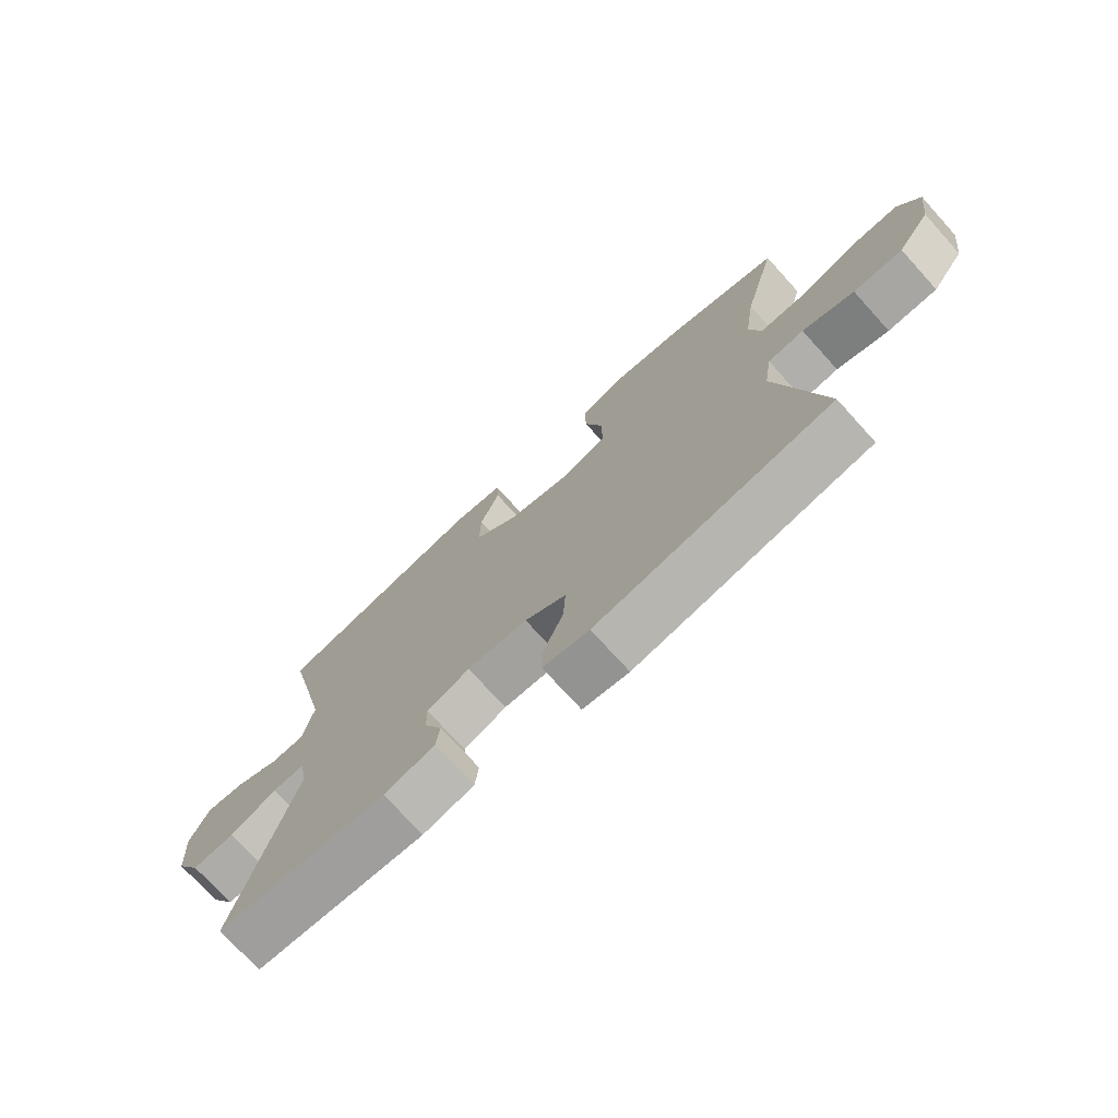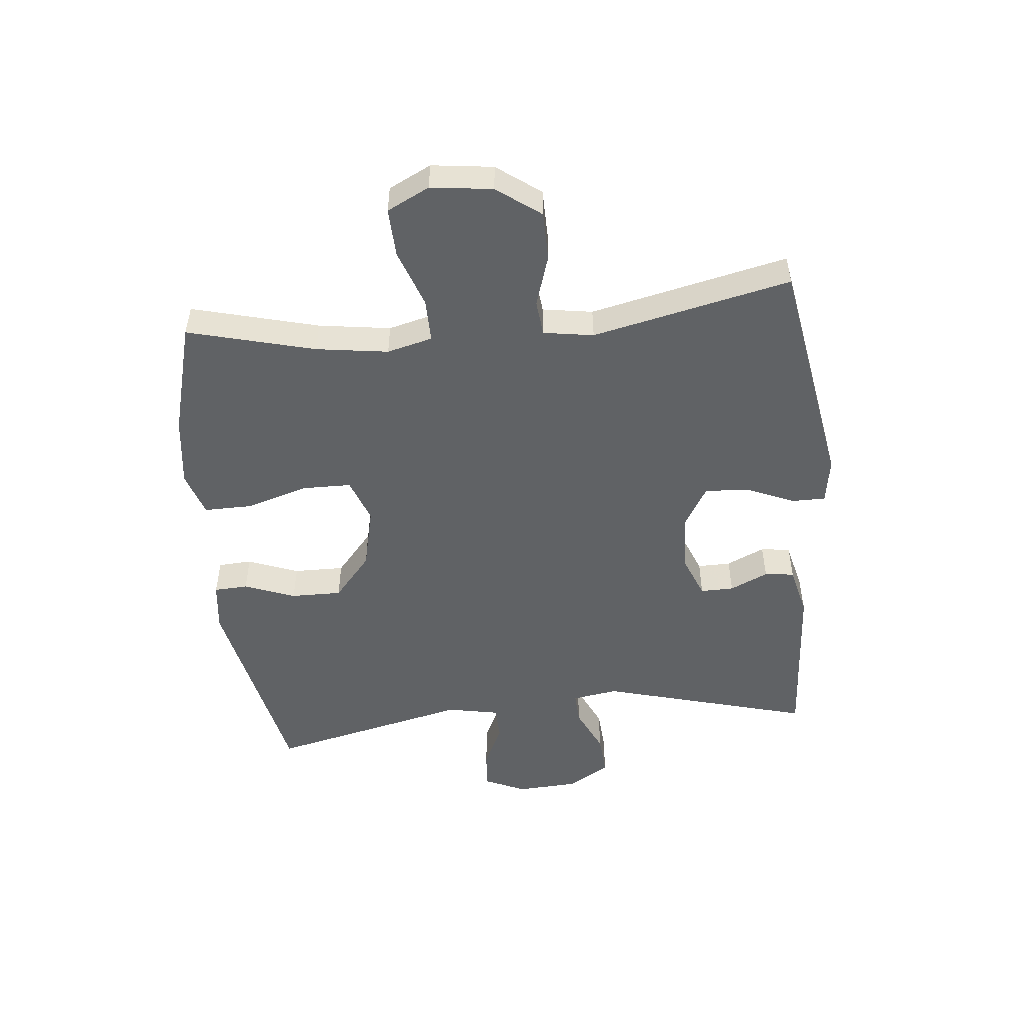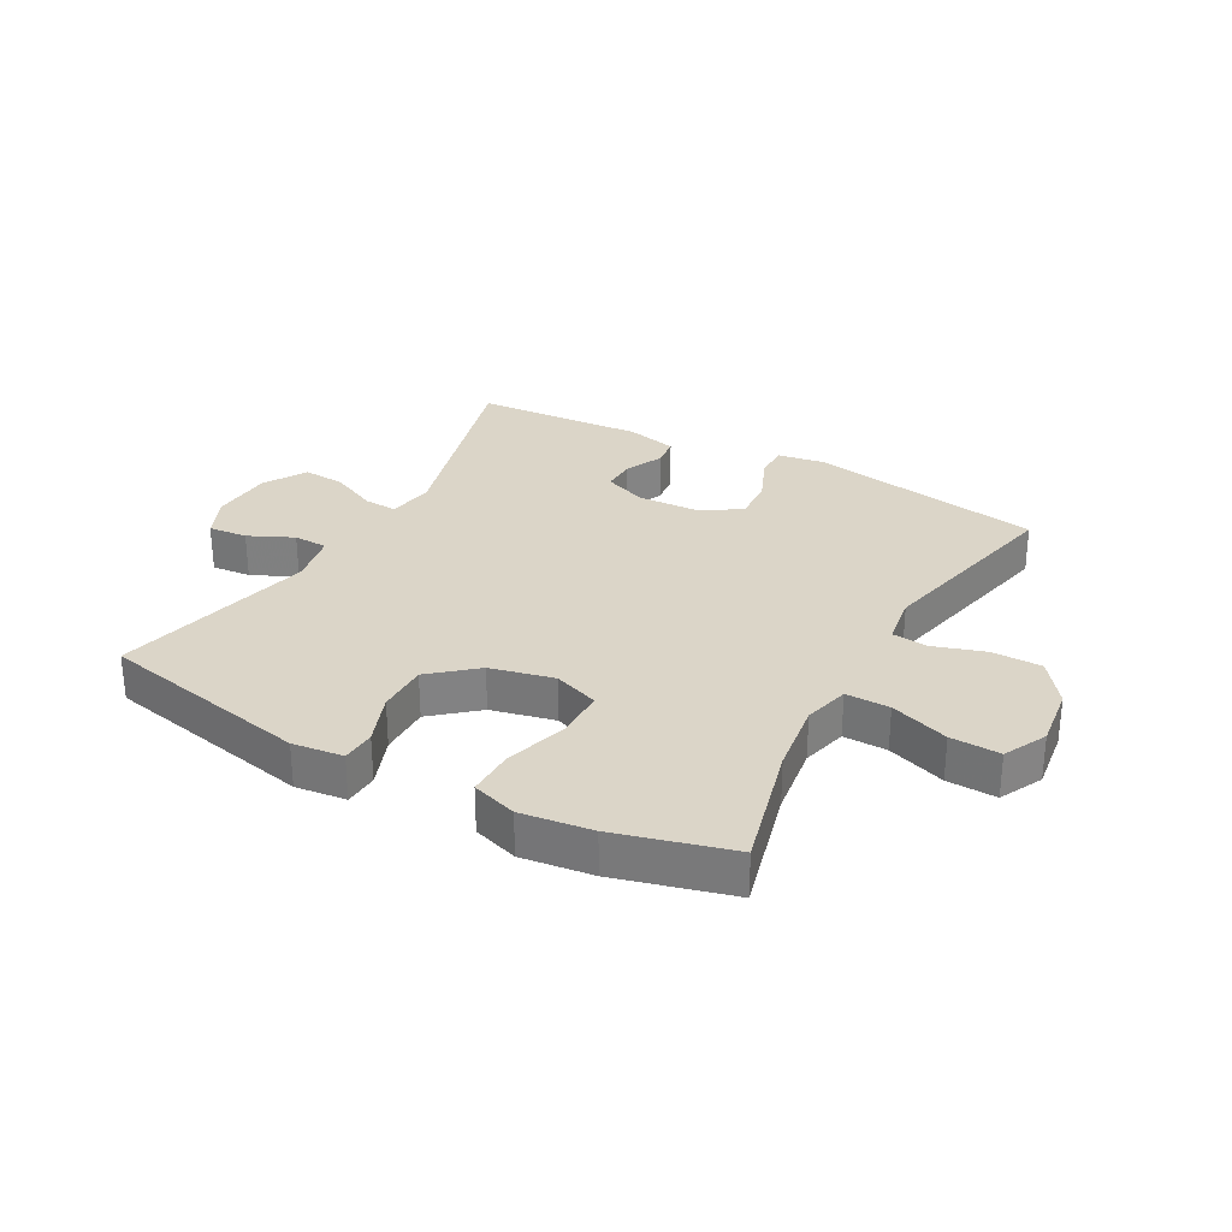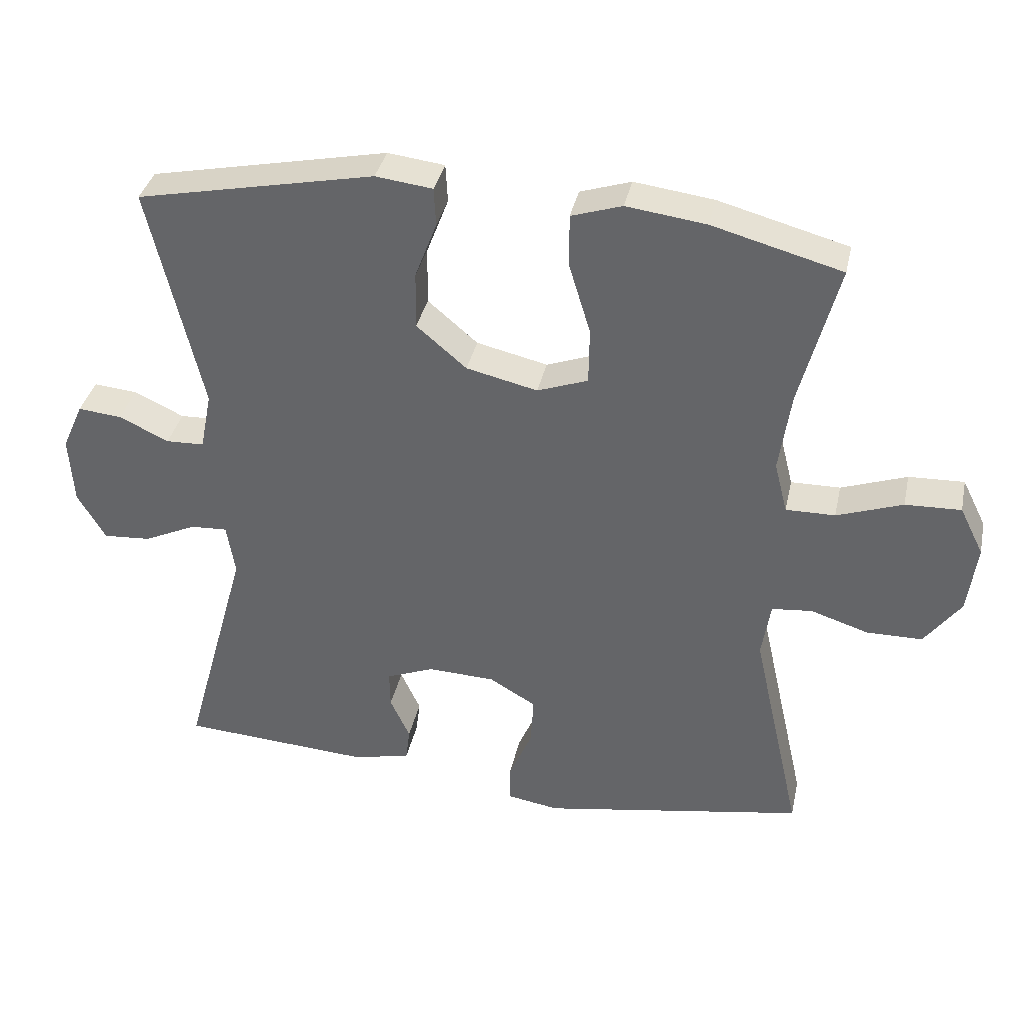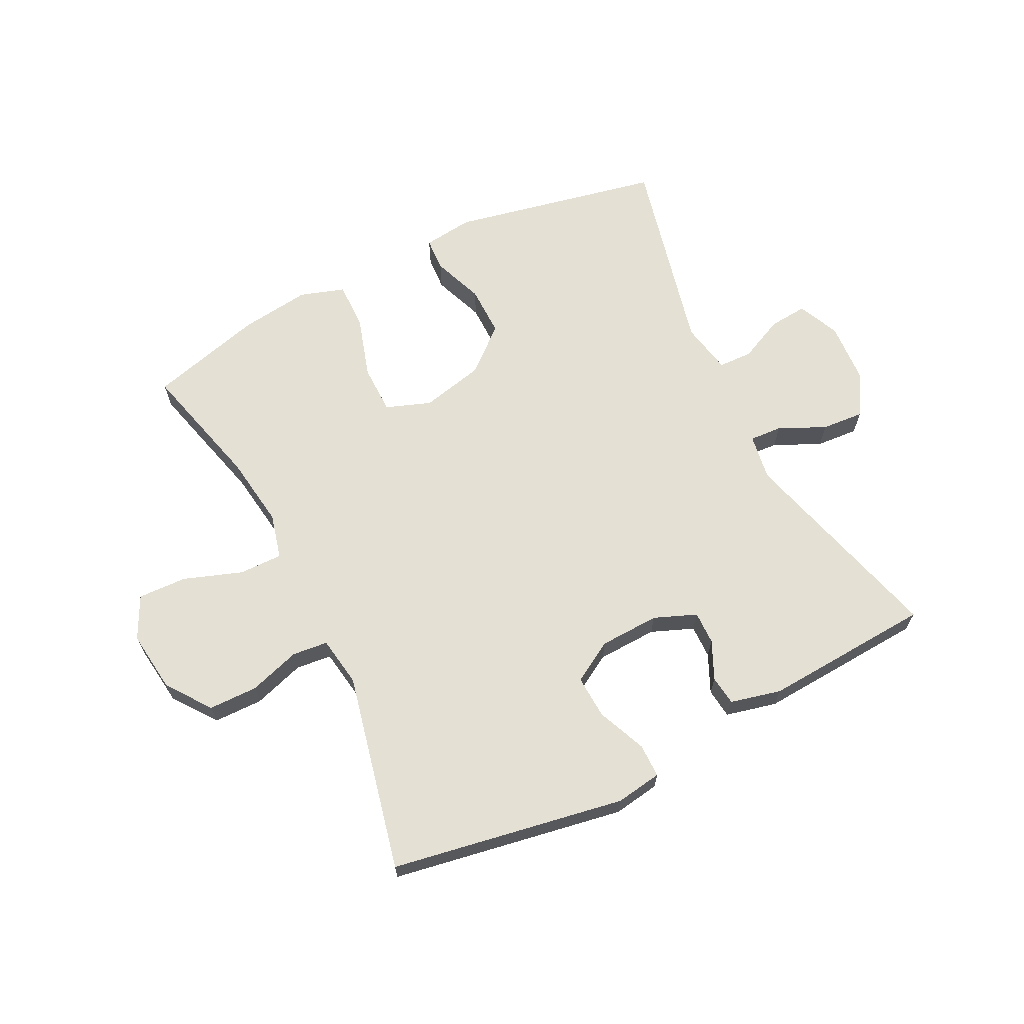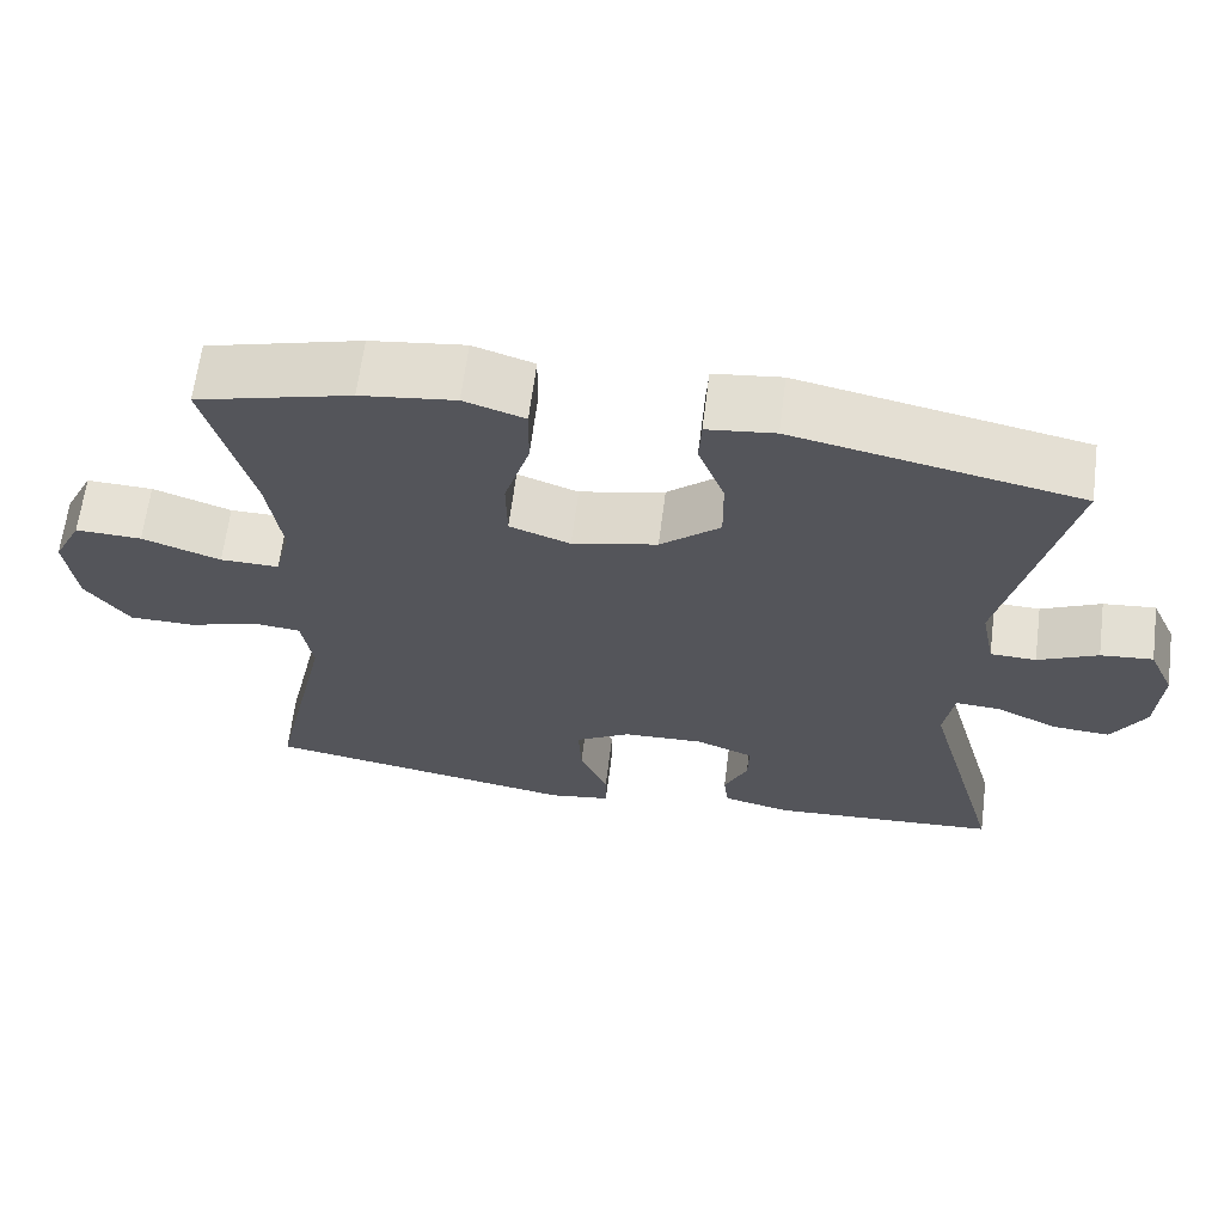
<metadata>
{"format":"obj","ext":"obj","renderer":"f3d","projection":"perspective","resolution":1024,"background":"white","views":[{"elev":-73.8,"azim":42.2,"up":"+Z"},{"elev":-50.5,"azim":95.7,"up":"+Y"},{"elev":29.5,"azim":28.9,"up":"+Y"},{"elev":36.5,"azim":12.1,"up":"+Z"},{"elev":66.0,"azim":153.5,"up":"+Y"},{"elev":64.6,"azim":-172.7,"up":"+Z"}]}
</metadata>
<code>
v -0.5 0.07 0.5
v -0.152 0.07 0.572
v -0.069 0.07 0.562
v -0.066 0.07 0.506
v -0.098 0.07 0.422
v -0.099 0.07 0.338
v -0.026 0.07 0.276
v 0.078 0.07 0.252
v 0.152 0.07 0.279
v 0.153 0.07 0.361
v 0.122 0.07 0.463
v 0.121 0.07 0.542
v 0.195 0.07 0.566
v 0.311 0.07 0.551
v 0.5 0.07 0.5
v 0.445 0.07 0.29
v 0.428 0.07 0.171
v 0.447 0.07 0.096
v 0.519 0.07 0.097
v 0.615 0.07 0.131
v 0.696 0.07 0.134
v 0.731 0.07 0.064
v 0.718 0.07 -0.038
v 0.665 0.07 -0.11
v 0.584 0.07 -0.111
v 0.499 0.07 -0.084
v 0.44 0.07 -0.09
v 0.427 0.07 -0.173
v 0.5 0.07 -0.5
v 0.114 0.07 -0.567
v 0.038 0.07 -0.555
v 0.038 0.07 -0.499
v 0.072 0.07 -0.419
v 0.076 0.07 -0.347
v 0.008 0.07 -0.307
v -0.091 0.07 -0.303
v -0.161 0.07 -0.331
v -0.16 0.07 -0.386
v -0.131 0.07 -0.449
v -0.137 0.07 -0.498
v -0.221 0.07 -0.518
v -0.5 0.07 -0.5
v -0.404 0.07 -0.152
v -0.416 0.07 -0.076
v -0.47 0.07 -0.079
v -0.547 0.07 -0.115
v -0.617 0.07 -0.12
v -0.658 0.07 -0.05
v -0.664 0.07 0.051
v -0.633 0.07 0.12
v -0.569 0.07 0.114
v -0.496 0.07 0.08
v -0.44 0.07 0.082
v -0.423 0.07 0.168
v -0.5 0 0.5
v -0.152 0 0.572
v -0.069 0 0.562
v -0.066 0 0.506
v -0.098 0 0.422
v -0.099 0 0.338
v -0.026 0 0.276
v 0.078 0 0.252
v 0.152 0 0.279
v 0.153 0 0.361
v 0.122 0 0.463
v 0.121 0 0.542
v 0.195 0 0.566
v 0.311 0 0.551
v 0.5 0 0.5
v 0.445 0 0.29
v 0.428 0 0.171
v 0.447 0 0.096
v 0.519 0 0.097
v 0.615 0 0.131
v 0.696 0 0.134
v 0.731 0 0.064
v 0.718 0 -0.038
v 0.665 0 -0.11
v 0.584 0 -0.111
v 0.499 0 -0.084
v 0.44 0 -0.09
v 0.427 0 -0.173
v 0.5 0 -0.5
v 0.114 0 -0.567
v 0.038 0 -0.555
v 0.038 0 -0.499
v 0.072 0 -0.419
v 0.076 0 -0.347
v 0.008 0 -0.307
v -0.091 0 -0.303
v -0.161 0 -0.331
v -0.16 0 -0.386
v -0.131 0 -0.449
v -0.137 0 -0.498
v -0.221 0 -0.518
v -0.5 0 -0.5
v -0.404 0 -0.152
v -0.416 0 -0.076
v -0.47 0 -0.079
v -0.547 0 -0.115
v -0.617 0 -0.12
v -0.658 0 -0.05
v -0.664 0 0.051
v -0.633 0 0.12
v -0.569 0 0.114
v -0.496 0 0.08
v -0.44 0 0.082
v -0.423 0 0.168
f 50 51 52
f 49 50 52
f 48 49 52
f 47 48 52
f 46 47 52
f 45 46 52
f 44 45 52 53
f 43 44 53 54
f 41 42 43
f 40 41 43
f 39 40 43
f 38 39 43
f 37 38 43 54
f 31 32 33
f 30 31 33
f 29 30 33
f 28 29 33
f 27 28 33 34
f 24 25 26
f 23 24 26
f 22 23 26
f 21 22 26
f 20 21 26
f 19 20 26
f 18 19 26 27
f 27 34 35
f 18 27 35
f 17 18 35
f 14 15 16
f 13 14 16
f 12 13 16
f 11 12 16
f 10 11 16
f 9 10 16 17
f 3 4 5
f 2 3 5
f 1 2 5
f 54 1 5
f 54 5 6
f 54 6 7
f 37 54 7
f 36 37 7
f 17 35 36
f 9 17 36
f 8 9 36
f 7 8 36
f 106 105 104
f 106 104 103
f 106 103 102
f 106 102 101
f 106 101 100
f 106 100 99
f 107 106 99 98
f 108 107 98 97
f 97 96 95
f 97 95 94
f 97 94 93
f 97 93 92
f 108 97 92 91
f 87 86 85
f 87 85 84
f 87 84 83
f 87 83 82
f 88 87 82 81
f 80 79 78
f 80 78 77
f 80 77 76
f 80 76 75
f 80 75 74
f 80 74 73
f 81 80 73 72
f 89 88 81
f 89 81 72
f 89 72 71
f 70 69 68
f 70 68 67
f 70 67 66
f 70 66 65
f 70 65 64
f 71 70 64 63
f 59 58 57
f 59 57 56
f 59 56 55
f 59 55 108
f 60 59 108
f 61 60 108
f 61 108 91
f 61 91 90
f 90 89 71
f 90 71 63
f 90 63 62
f 90 62 61
f 1 55 56 2
f 2 56 57 3
f 3 57 58 4
f 4 58 59 5
f 5 59 60 6
f 6 60 61 7
f 7 61 62 8
f 8 62 63 9
f 9 63 64 10
f 10 64 65 11
f 11 65 66 12
f 12 66 67 13
f 13 67 68 14
f 14 68 69 15
f 15 69 70 16
f 16 70 71 17
f 17 71 72 18
f 18 72 73 19
f 19 73 74 20
f 20 74 75 21
f 21 75 76 22
f 22 76 77 23
f 23 77 78 24
f 24 78 79 25
f 25 79 80 26
f 26 80 81 27
f 27 81 82 28
f 28 82 83 29
f 29 83 84 30
f 30 84 85 31
f 31 85 86 32
f 32 86 87 33
f 33 87 88 34
f 34 88 89 35
f 35 89 90 36
f 36 90 91 37
f 37 91 92 38
f 38 92 93 39
f 39 93 94 40
f 40 94 95 41
f 41 95 96 42
f 42 96 97 43
f 43 97 98 44
f 44 98 99 45
f 45 99 100 46
f 46 100 101 47
f 47 101 102 48
f 48 102 103 49
f 49 103 104 50
f 50 104 105 51
f 51 105 106 52
f 52 106 107 53
f 53 107 108 54
f 54 108 55 1

</code>
